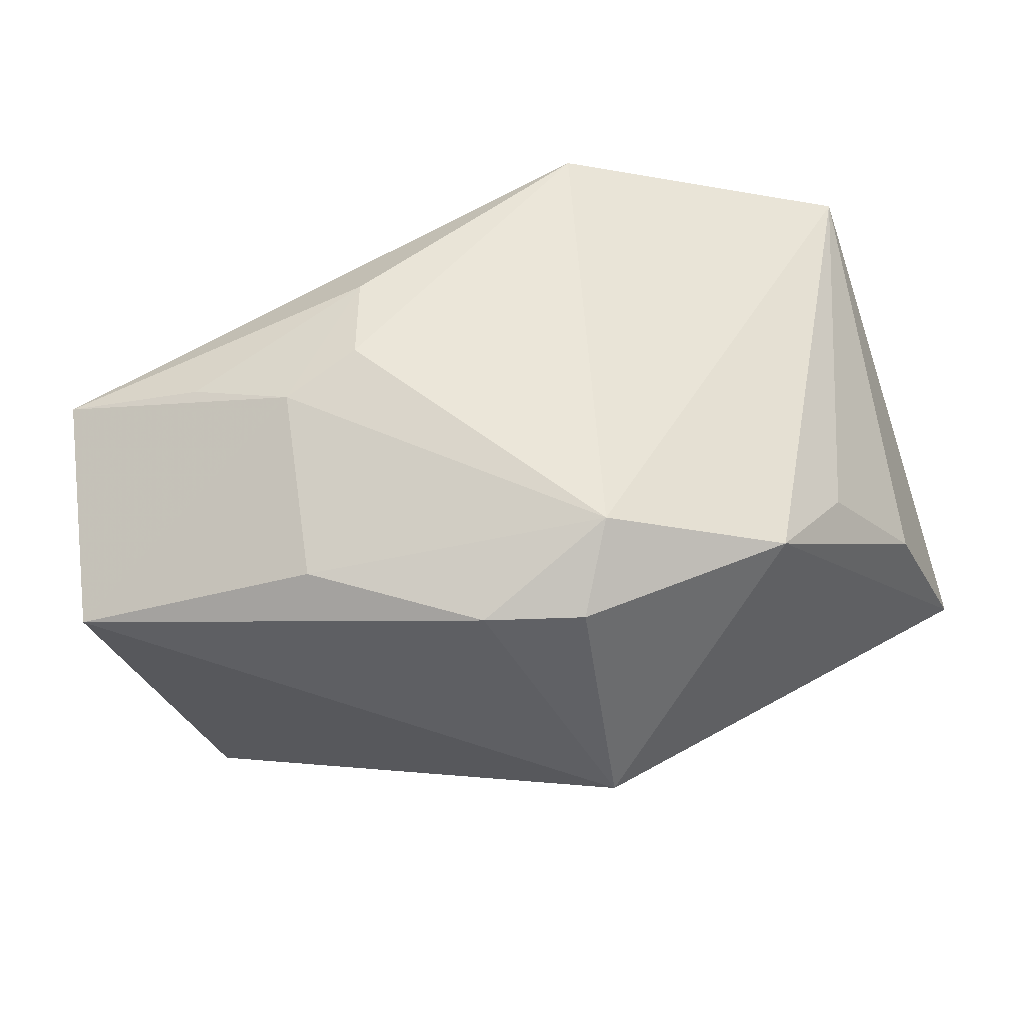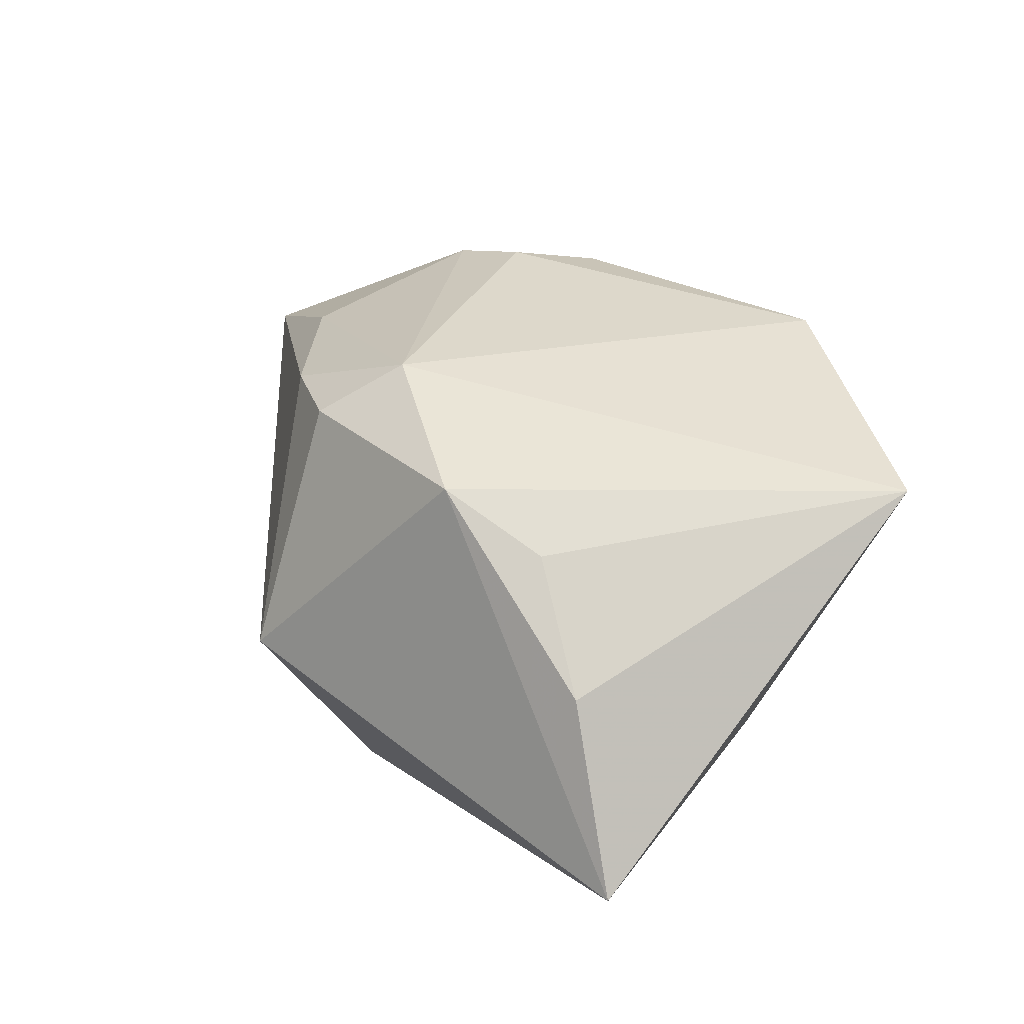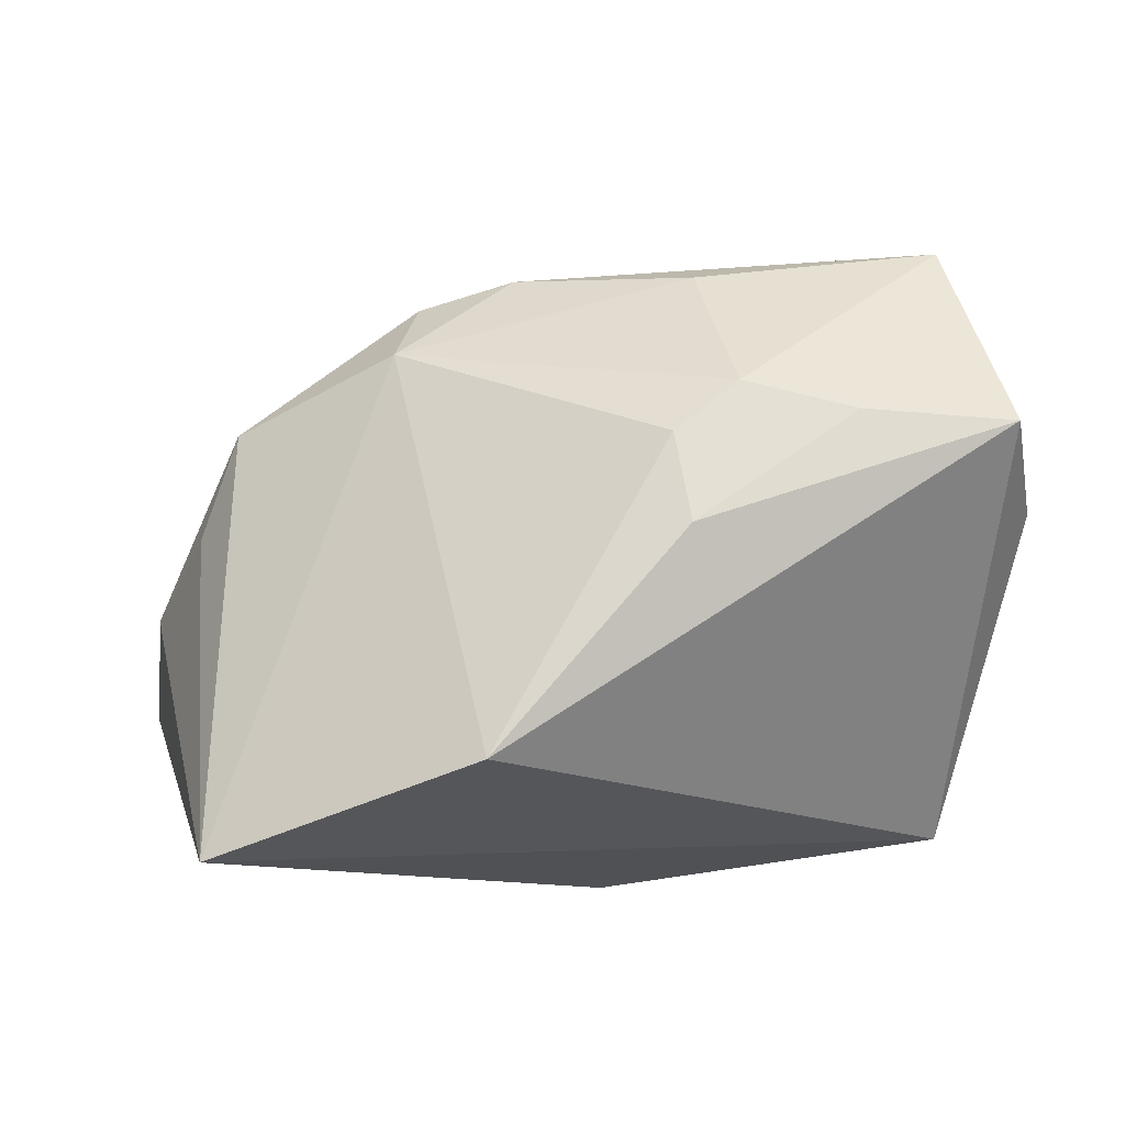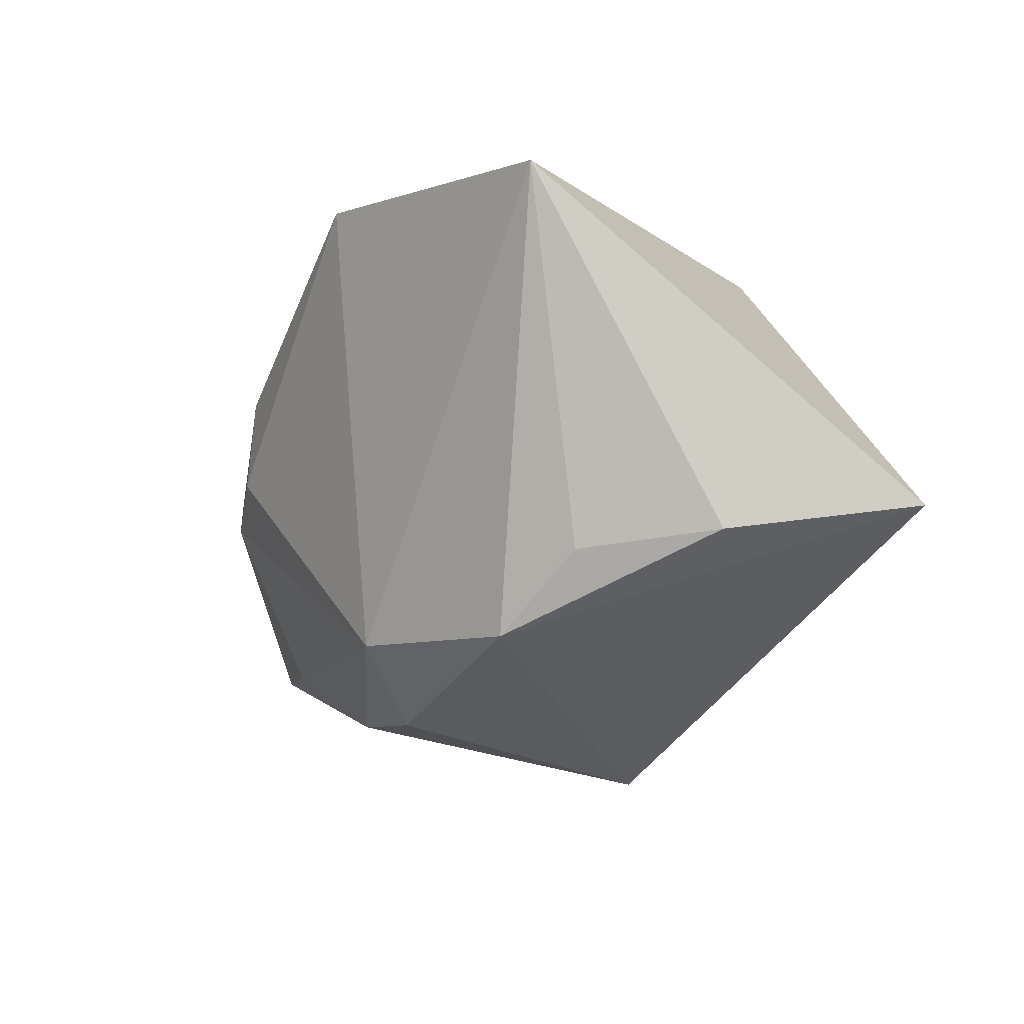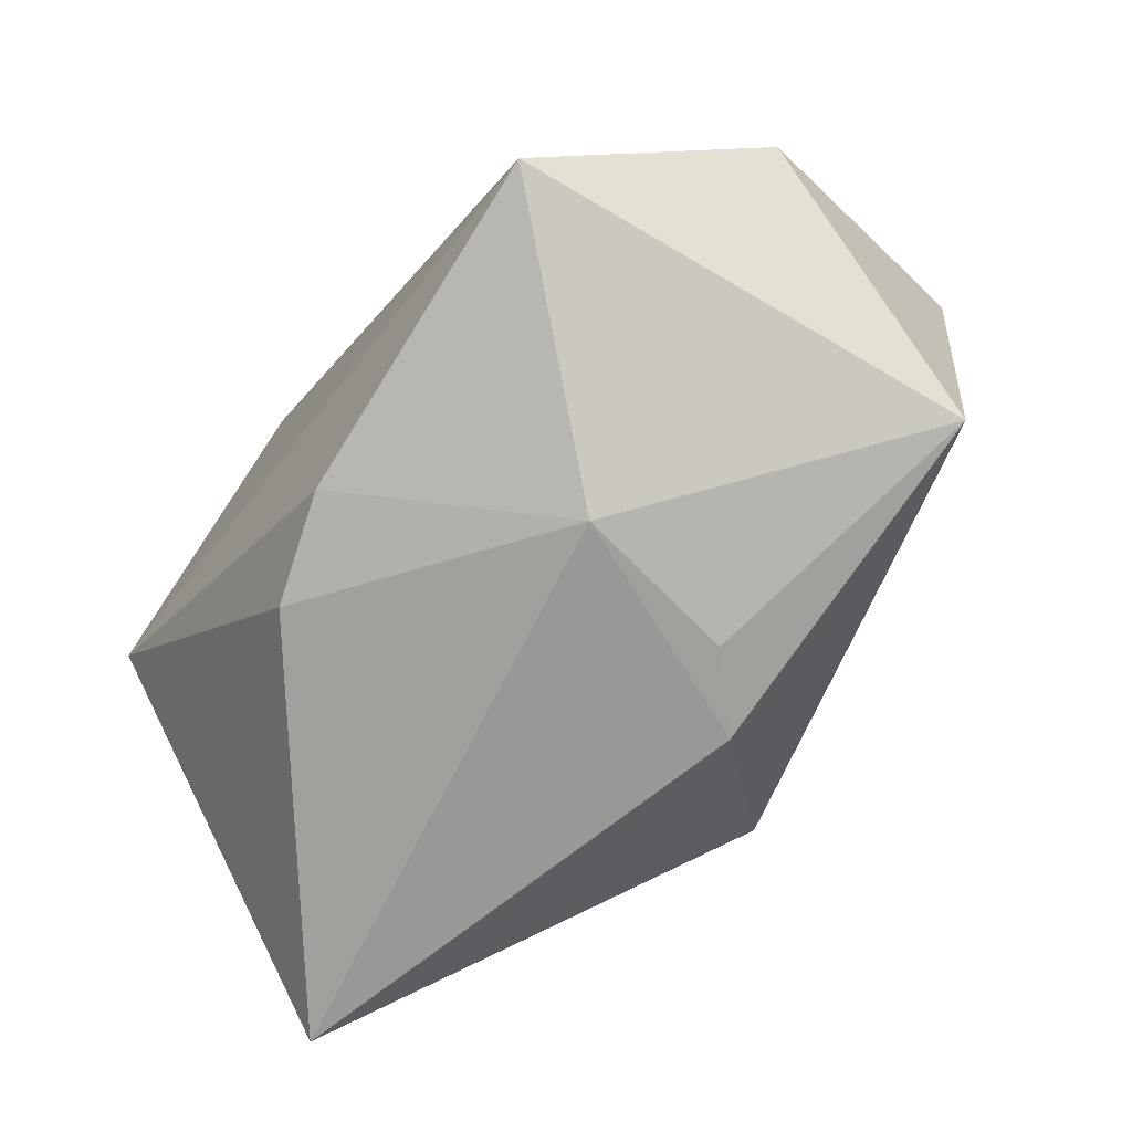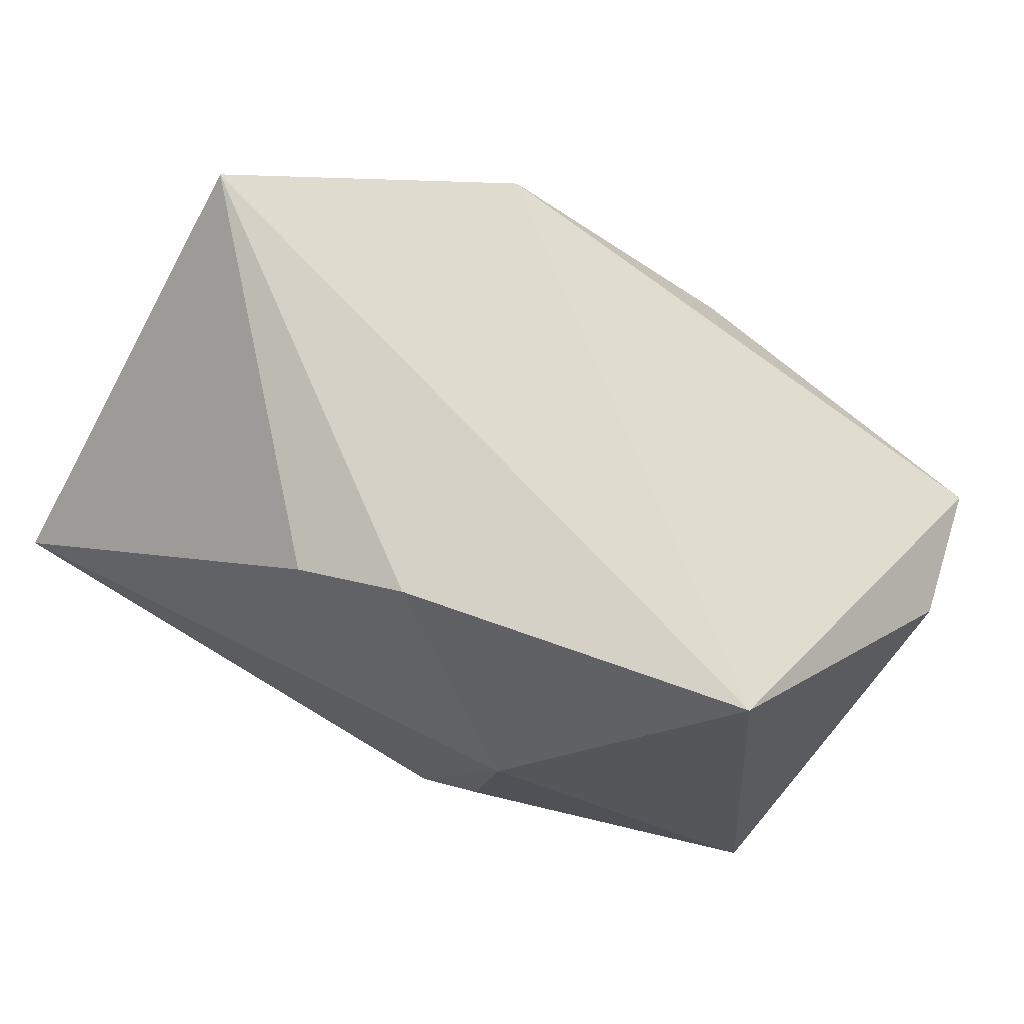
<metadata>
{"format":"obj","ext":"obj","renderer":"f3d","projection":"perspective","resolution":1024,"background":"white","views":[{"elev":-33.8,"azim":13.5,"up":"+Y"},{"elev":11.8,"azim":75.4,"up":"+Z"},{"elev":61.8,"azim":170.7,"up":"+Z"},{"elev":-4.8,"azim":75.3,"up":"+Y"},{"elev":-68.1,"azim":-126.0,"up":"+Z"},{"elev":70.4,"azim":-151.1,"up":"+Y"}]}
</metadata>
<code>
v -0.04049 0.004504 0.01047
v 0.009992 -0.03004 -0.008243
v -0.00204 -0.0166 -0.02469
v 0.01242 0.02056 -0.01976
v -0.01095 0.004794 -0.02431
v -0.03446 -0.01763 -0.01562
v 0.04424 -0.004427 -0.02469
v 0.01508 -0.01641 0.01952
v -0.02991 0.02576 -0.01308
v 0.03797 0.02576 0.009475
v -0.01388 -0.003544 0.02783
v 0.03553 -0.008212 0.004773
v -0.03655 -0.01993 0.01862
v 0.01271 0.02576 0.02229
v -0.007333 0.009286 0.0272
v 0.00236 0.02375 -0.01779
v -0.007225 0.0007571 0.02808
v 0.002897 -0.02432 0.01704
v 0.04128 -0.006606 -0.006981
v -0.01314 -0.01935 0.02104
v 0.03052 -0.01579 0.0103
v -0.02397 4.895e-05 0.02622
v 0.01202 -0.02398 0.01487
v -0.008261 -0.01077 -0.02432
v -0.0381 0.002091 0.02377
f 14 9 25
f 2 13 6
f 18 13 2
f 14 8 10
f 7 4 10
f 10 9 14
f 2 7 21
f 21 10 8
f 11 25 13
f 13 25 1
f 1 6 13
f 1 25 9
f 9 6 1
f 5 4 7
f 5 6 9
f 9 10 16
f 16 10 4
f 16 5 9
f 4 5 16
f 8 18 23
f 23 21 8
f 23 18 2
f 2 21 23
f 7 10 19
f 19 21 7
f 20 18 8
f 8 11 20
f 13 18 20
f 20 11 13
f 17 8 14
f 17 11 8
f 3 5 7
f 3 7 2
f 2 6 3
f 10 21 12
f 12 19 10
f 21 19 12
f 11 17 15
f 14 25 15
f 15 17 14
f 6 5 24
f 24 3 6
f 5 3 24
f 25 11 22
f 22 15 25
f 11 15 22

</code>
